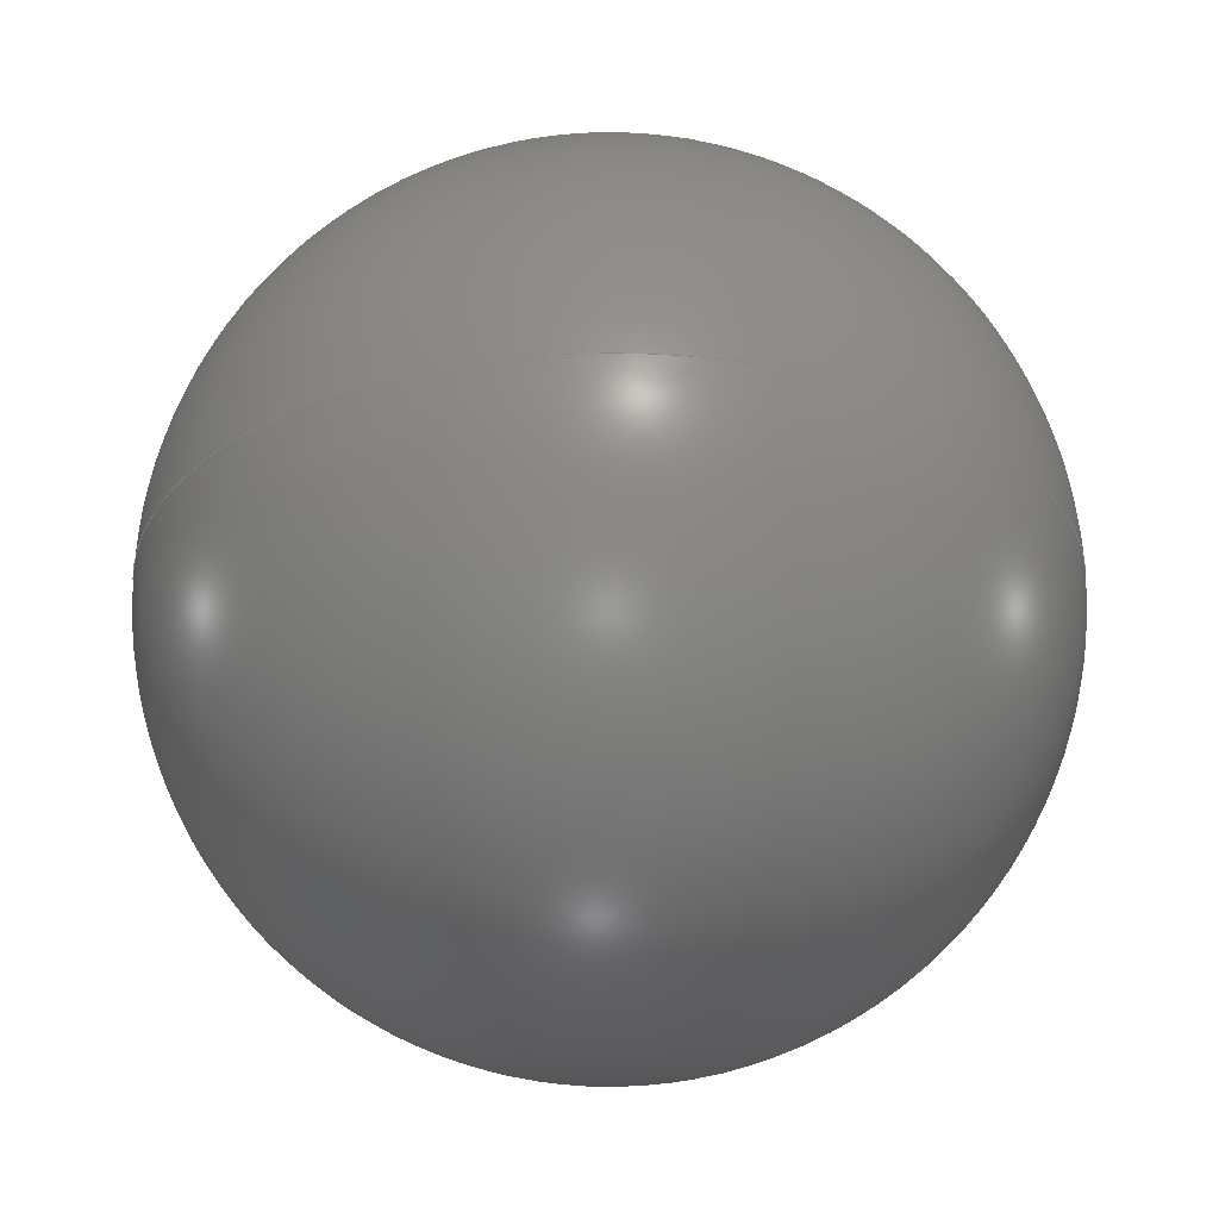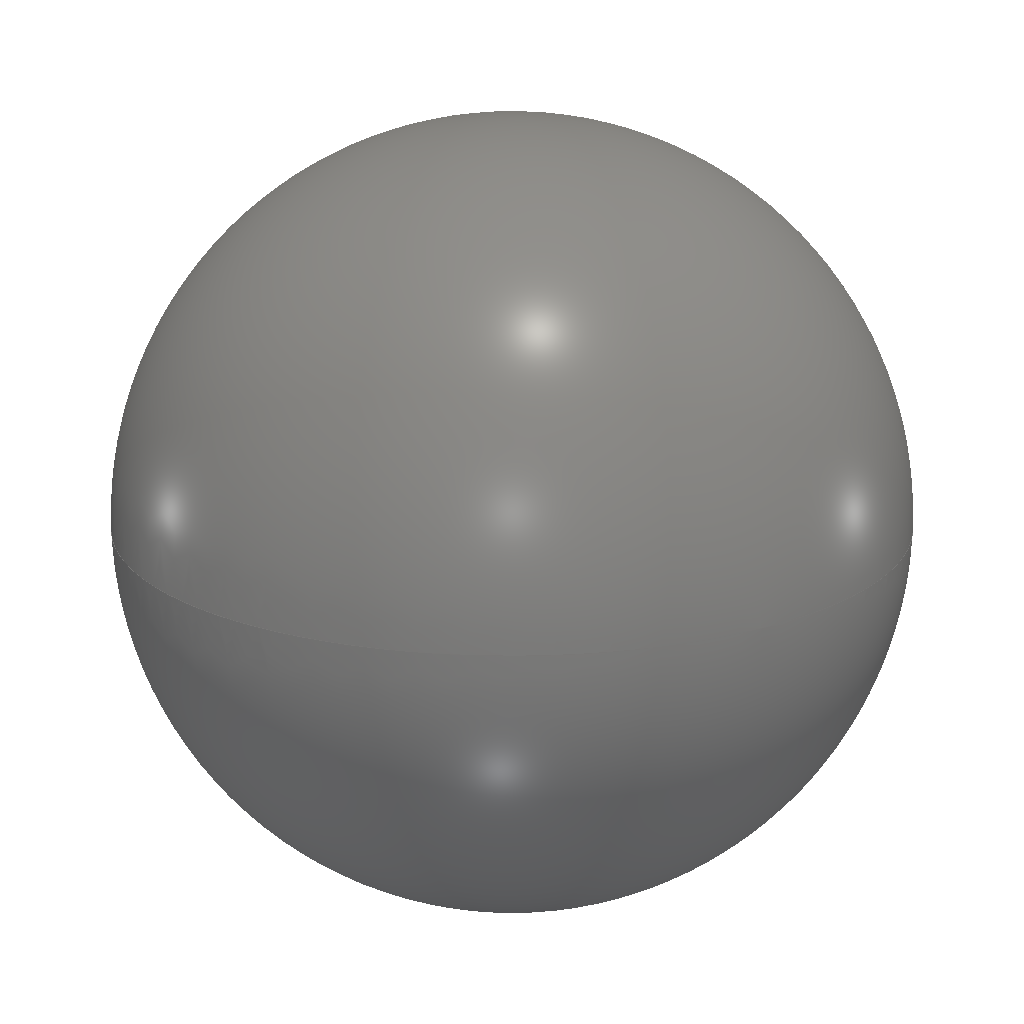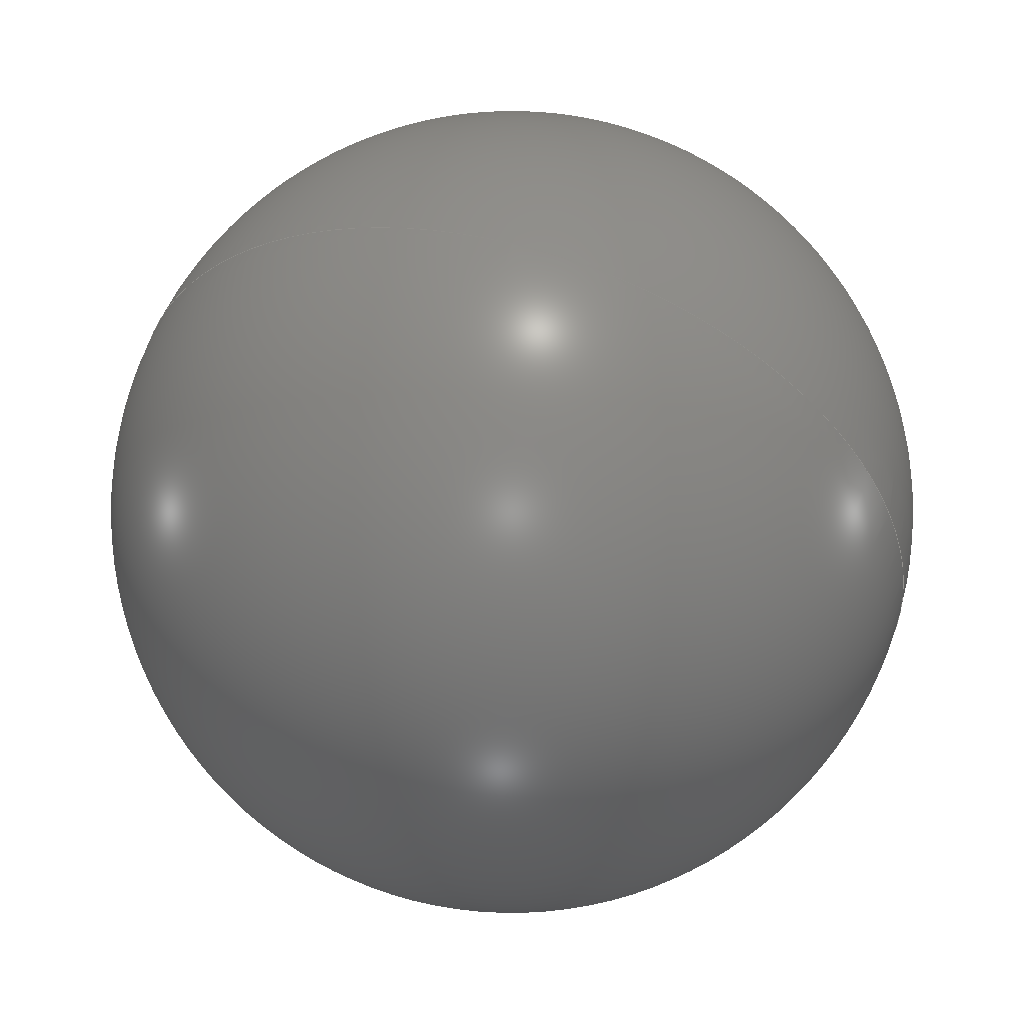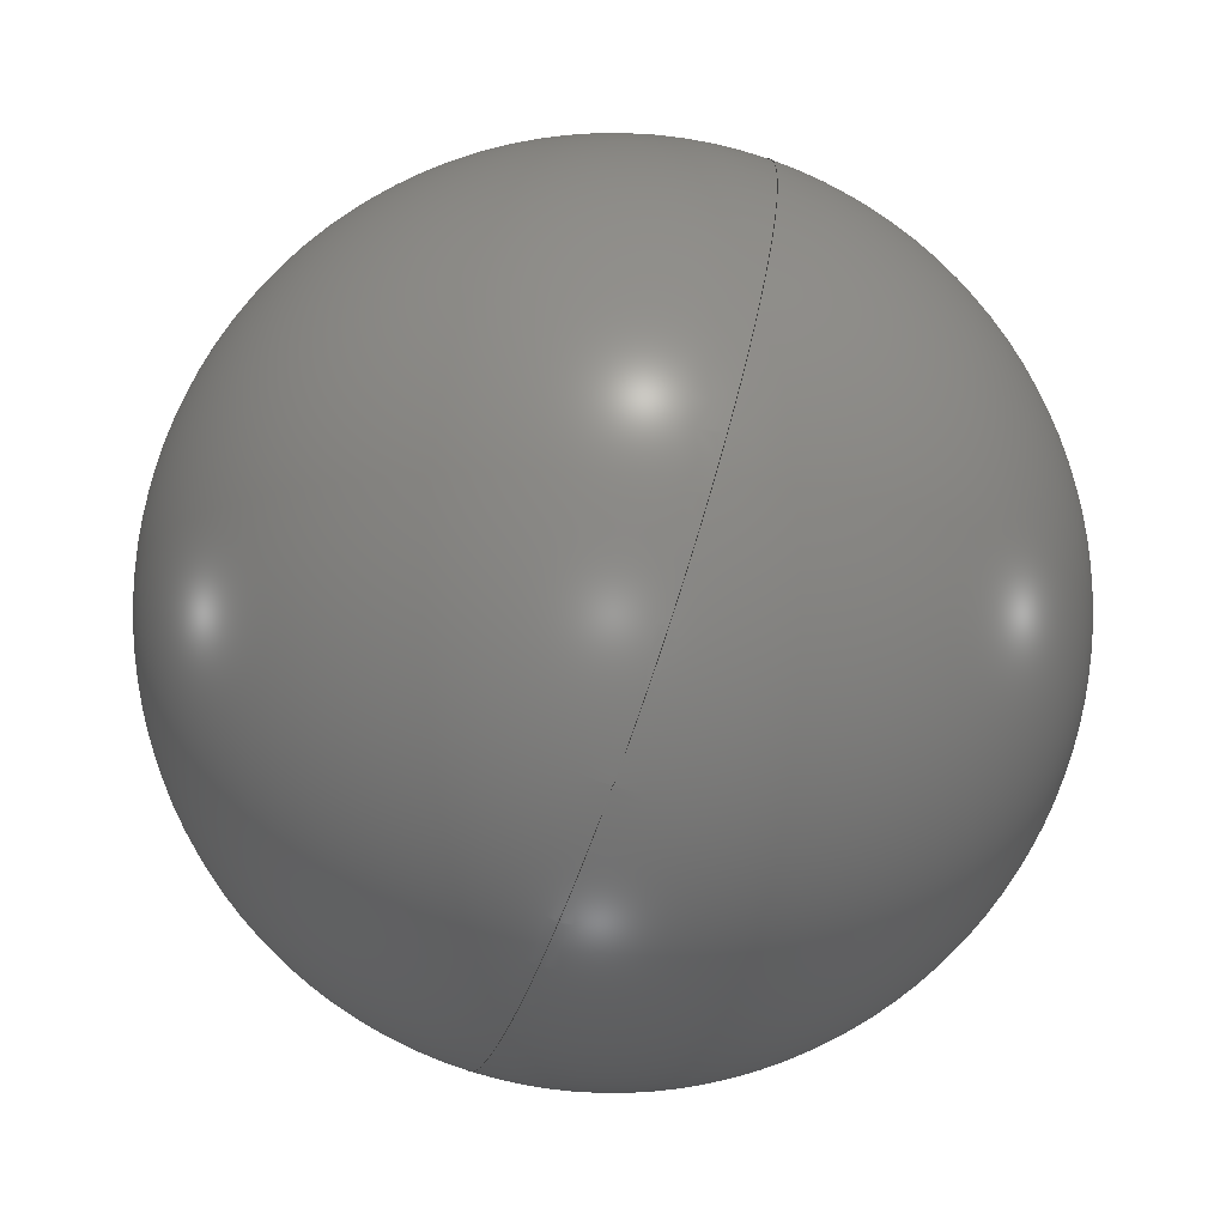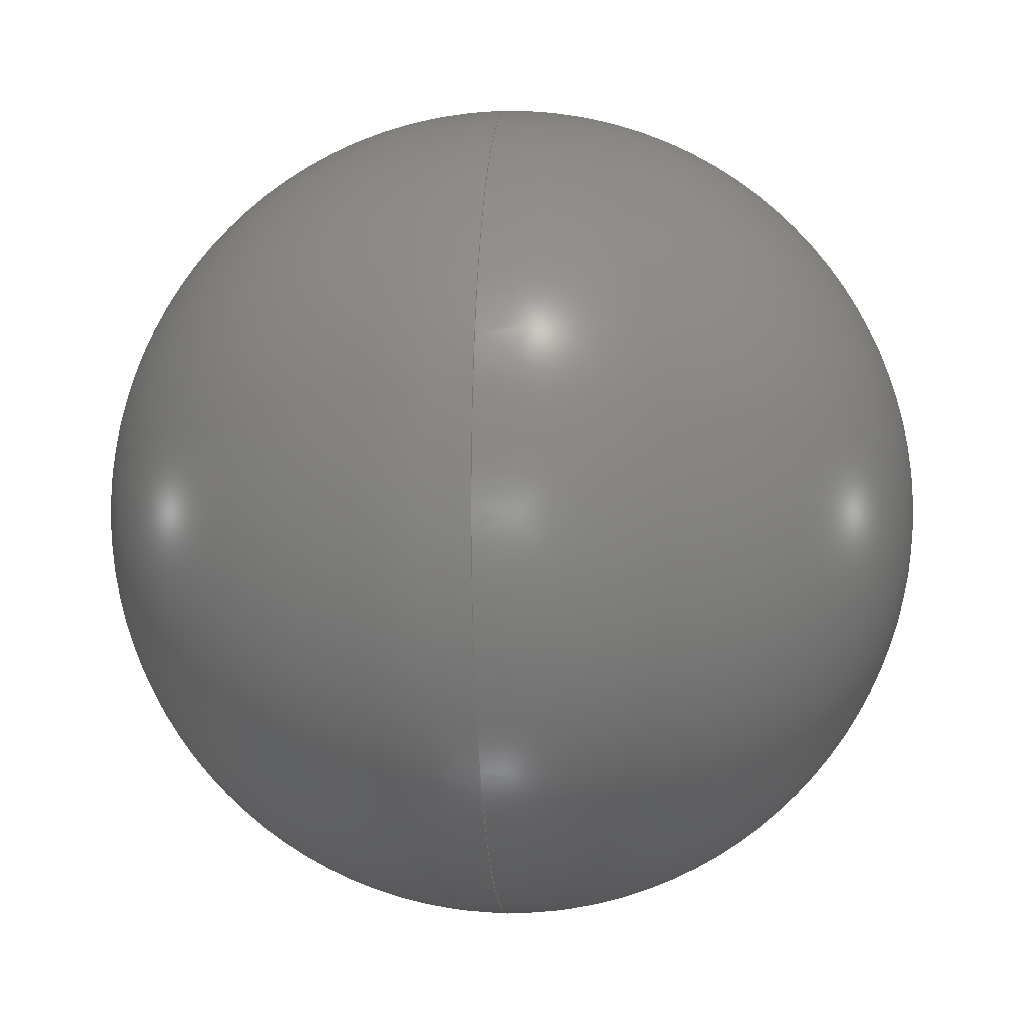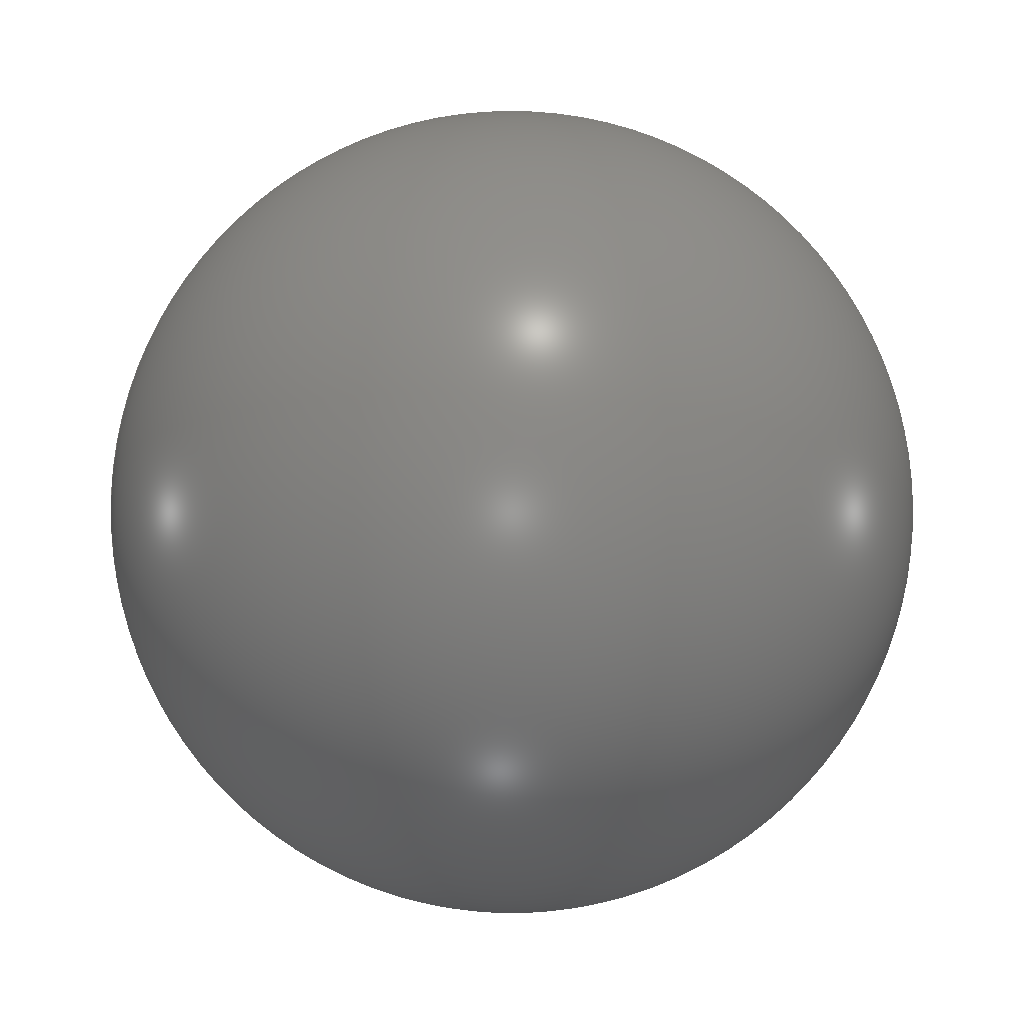
<metadata>
{"format":"step","ext":"stp","renderer":"f3d","projection":"perspective","resolution":1024,"background":"white","views":[{"elev":-28.1,"azim":-40.3,"up":"+Y"},{"elev":18.1,"azim":-33.7,"up":"+Y"},{"elev":53.5,"azim":-162.4,"up":"+Z"},{"elev":-71.8,"azim":-109.1,"up":"+Z"},{"elev":-1.0,"azim":-85.0,"up":"+Z"},{"elev":5.6,"azim":-6.6,"up":"+Z"}]}
</metadata>
<code>
ISO-10303-21;
DATA;
#1=PRODUCT_DEFINITION_CONTEXT('',#6,'design');
#2=APPLICATION_PROTOCOL_DEFINITION('INTERNATIONAL STANDARD','automotive_design',1994,#6);
#3=PRODUCT_CATEGORY_RELATIONSHIP('NONE','NONE',#7,#8);
#4=SHAPE_DEFINITION_REPRESENTATION(#9,#10);
#5= (GEOMETRIC_REPRESENTATION_CONTEXT(3)GLOBAL_UNCERTAINTY_ASSIGNED_CONTEXT((#11))GLOBAL_UNIT_ASSIGNED_CONTEXT((#12,#13,#14))REPRESENTATION_CONTEXT('NONE','WORKSPACE'));
#6=APPLICATION_CONTEXT(' ');
#7=PRODUCT_CATEGORY('part','NONE');
#8=PRODUCT_RELATED_PRODUCT_CATEGORY('detail',' ',(#15));
#9=PRODUCT_DEFINITION_SHAPE('NONE','NONE',#16);
#10=ADVANCED_BREP_SHAPE_REPRESENTATION('1',(#17,#18),#5);
#11=UNCERTAINTY_MEASURE_WITH_UNIT(LENGTH_MEASURE(1e-06),#12,'','');
#12= (CONVERSION_BASED_UNIT('MILLIMETRE',#19)LENGTH_UNIT()NAMED_UNIT(#20));
#13= (NAMED_UNIT(#21)PLANE_ANGLE_UNIT()SI_UNIT($,.RADIAN.));
#14= (NAMED_UNIT(#21)SOLID_ANGLE_UNIT()SI_UNIT($,.STERADIAN.));
#15=PRODUCT('1','','PART--DESC',(#22));
#16=PRODUCT_DEFINITION('','NONE',#23,#1);
#17=MANIFOLD_SOLID_BREP('1',#24);
#18=AXIS2_PLACEMENT_3D('',#25,#26,#27);
#19=LENGTH_MEASURE_WITH_UNIT(LENGTH_MEASURE(1),#28);
#20=DIMENSIONAL_EXPONENTS(1,0,0,0,0,0,0);
#21=DIMENSIONAL_EXPONENTS(0,0,0,0,0,0,0);
#22=PRODUCT_CONTEXT('',#6,'mechanical');
#23=PRODUCT_DEFINITION_FORMATION_WITH_SPECIFIED_SOURCE(' ','NONE',#15,.NOT_KNOWN.);
#24=CLOSED_SHELL('',(#29,#30));
#25=CARTESIAN_POINT('',(0,0,0));
#26=DIRECTION('',(0,0,1));
#27=DIRECTION('',(1,0,0));
#28= (NAMED_UNIT(#20)LENGTH_UNIT()SI_UNIT(.MILLI.,.METRE.));
#29=ADVANCED_FACE('',(#31),#32,.T.);
#30=ADVANCED_FACE('',(#33),#34,.T.);
#31=FACE_OUTER_BOUND('',#35,.T.);
#32=SPHERICAL_SURFACE('',#36,100);
#33=FACE_OUTER_BOUND('',#37,.T.);
#34=SPHERICAL_SURFACE('',#38,100);
#35=EDGE_LOOP('',(#39,#40));
#36=AXIS2_PLACEMENT_3D('',#41,#42,#43);
#37=EDGE_LOOP('',(#44,#45));
#38=AXIS2_PLACEMENT_3D('',#46,#47,#48);
#39=ORIENTED_EDGE('',*,*,#49,.F.);
#40=ORIENTED_EDGE('',*,*,#50,.F.);
#41=CARTESIAN_POINT('',(0,0,0));
#42=DIRECTION('',(0,0,1));
#43=DIRECTION('',(1,0,0));
#44=ORIENTED_EDGE('',*,*,#49,.T.);
#45=ORIENTED_EDGE('',*,*,#50,.T.);
#46=CARTESIAN_POINT('',(0,0,0));
#47=DIRECTION('',(0,0,1));
#48=DIRECTION('',(1,0,0));
#49=EDGE_CURVE('',#51,#52,#53,.T.);
#50=EDGE_CURVE('',#52,#51,#54,.T.);
#51=VERTEX_POINT('',#55);
#52=VERTEX_POINT('',#56);
#53=CIRCLE('',#57,100);
#54=CIRCLE('',#58,100);
#55=CARTESIAN_POINT('',(1.225e-14,-1.5e-30,-100));
#56=CARTESIAN_POINT('',(0,0,100));
#57=AXIS2_PLACEMENT_3D('',#59,#60,#61);
#58=AXIS2_PLACEMENT_3D('',#62,#63,#64);
#59=CARTESIAN_POINT('',(0,0,0));
#60=DIRECTION('',(-1.225e-16,-1,0));
#61=DIRECTION('',(0,0,1));
#62=CARTESIAN_POINT('',(0,0,0));
#63=DIRECTION('',(-1.225e-16,-1,0));
#64=DIRECTION('',(0,0,1));
ENDSEC;
END-ISO-10303-21;

</code>
